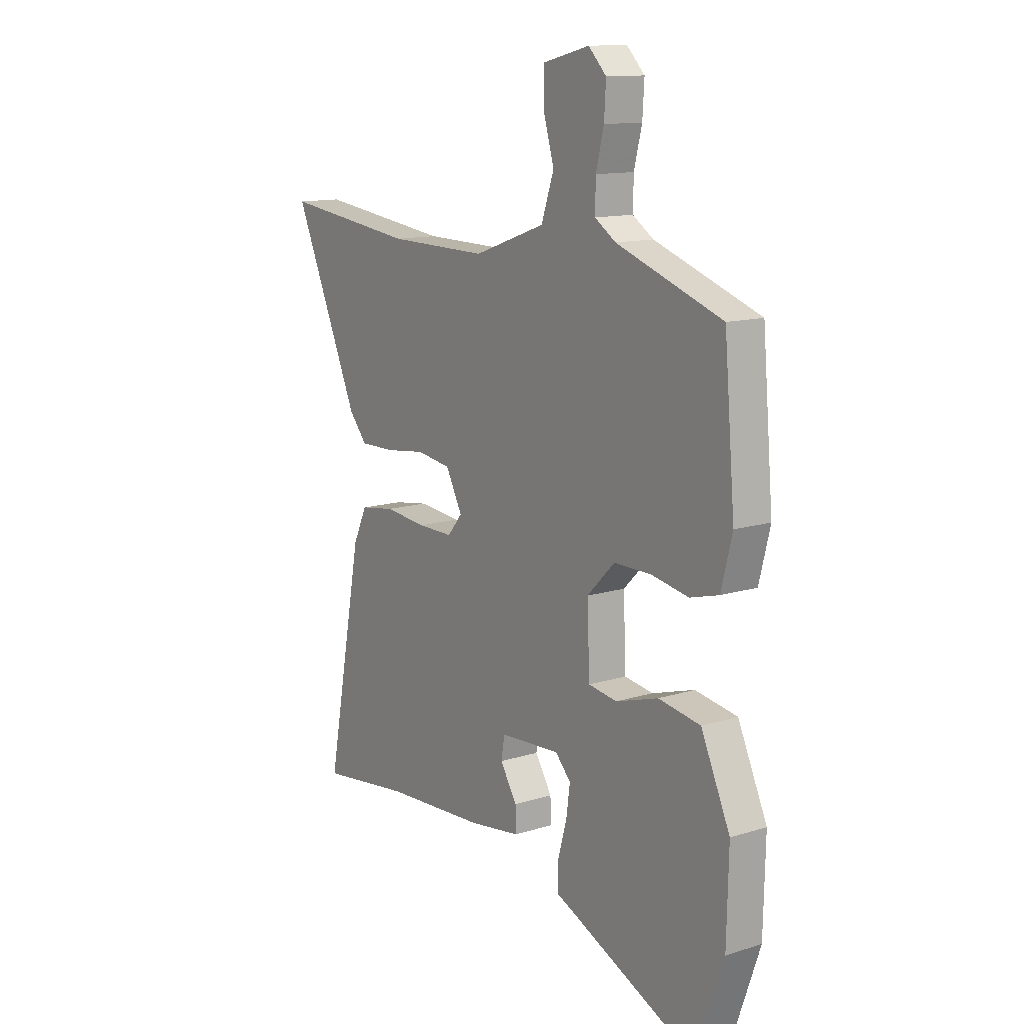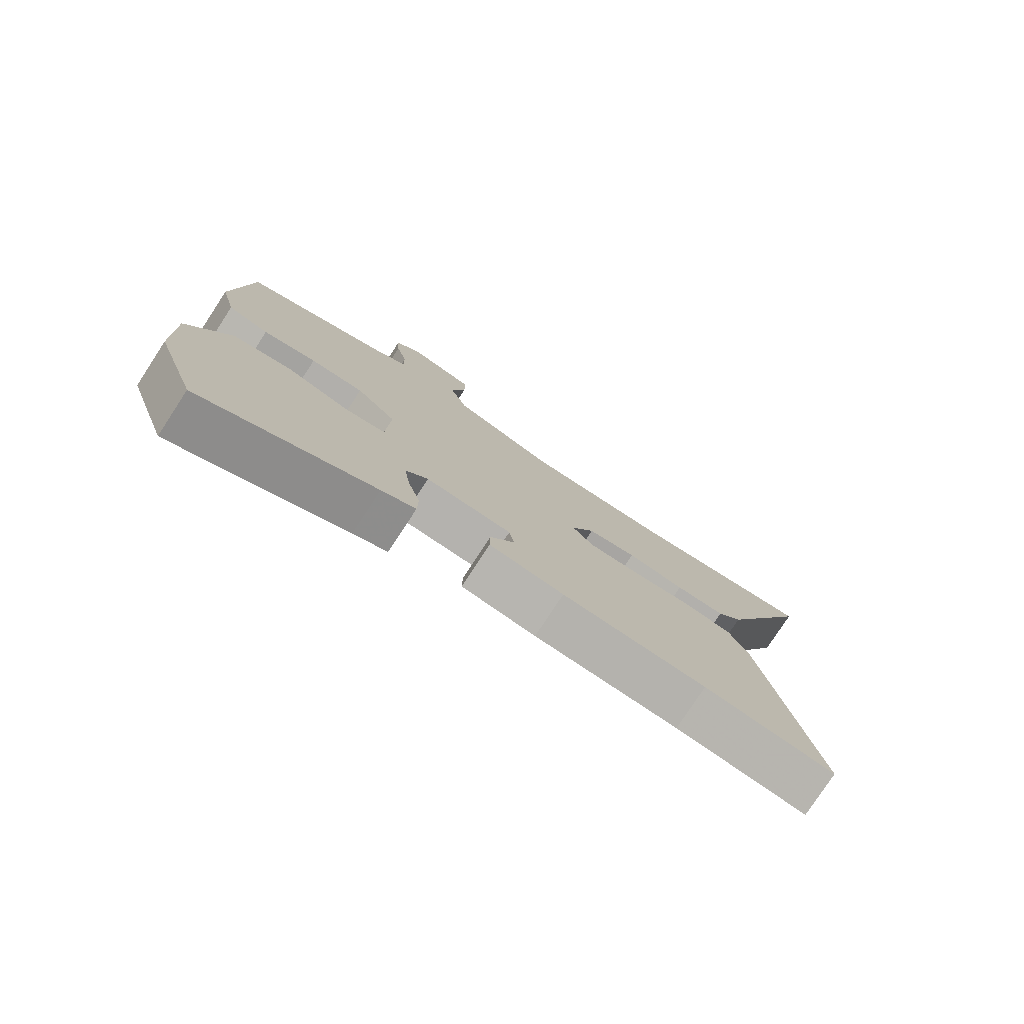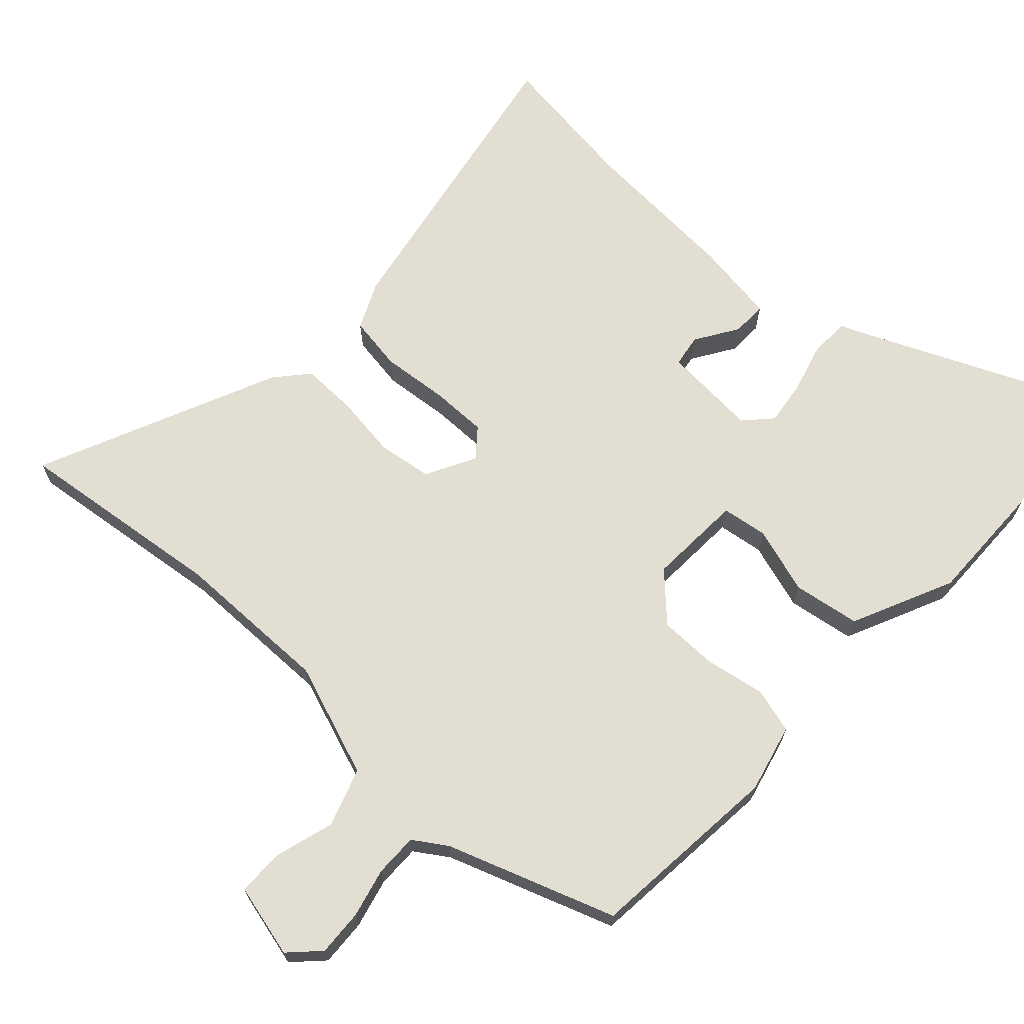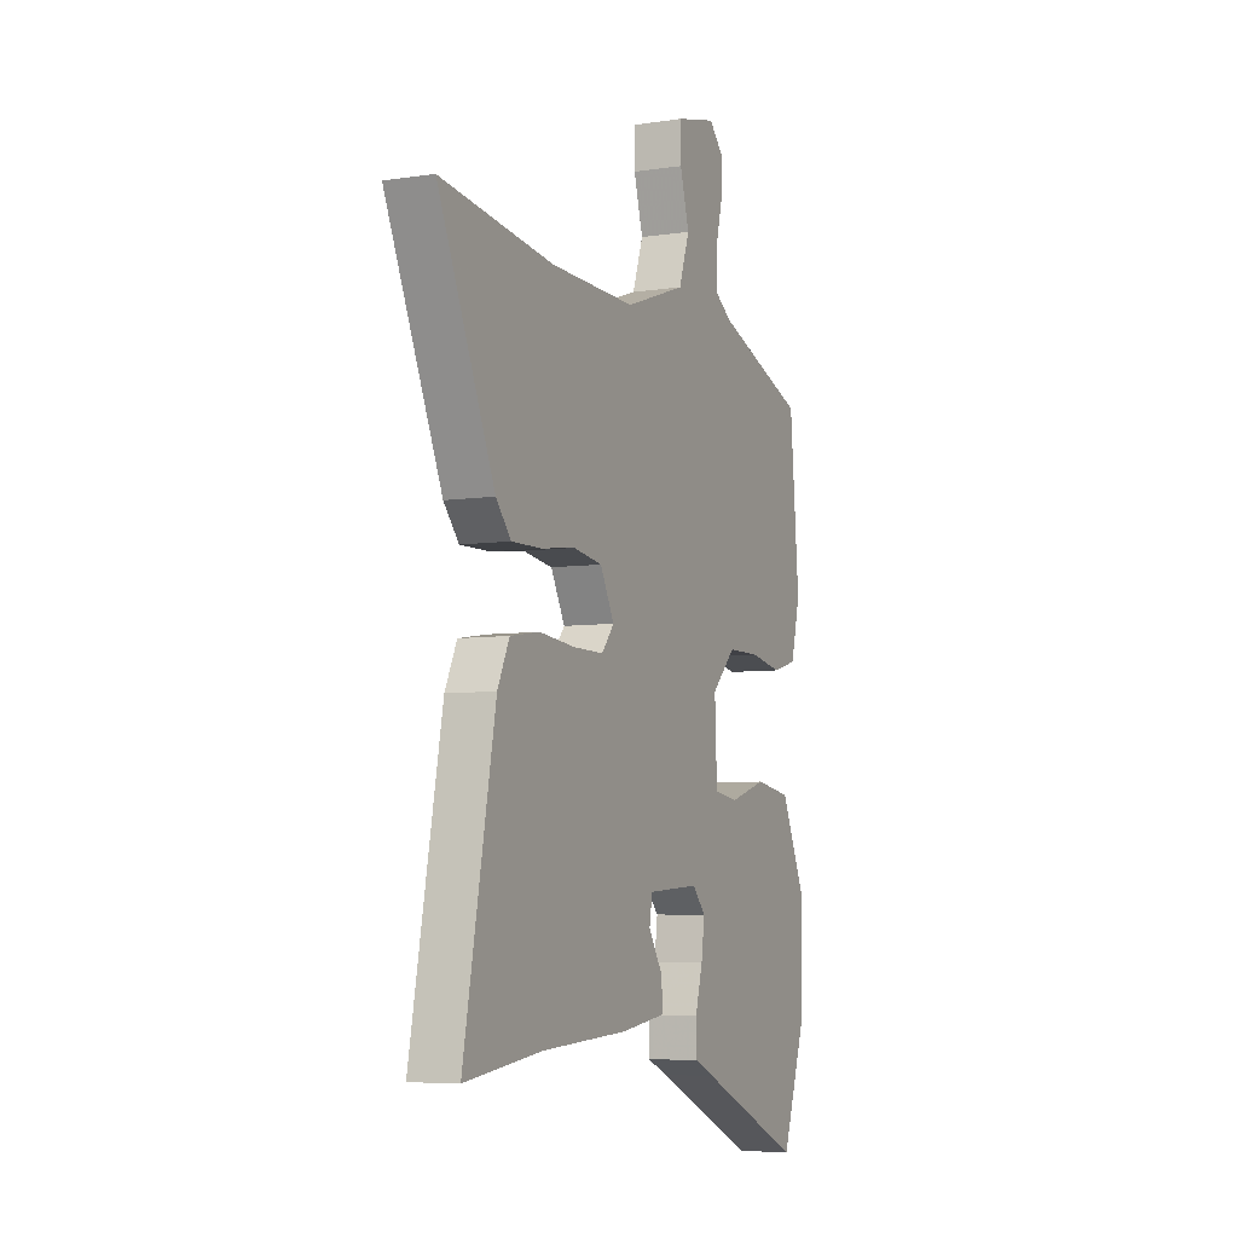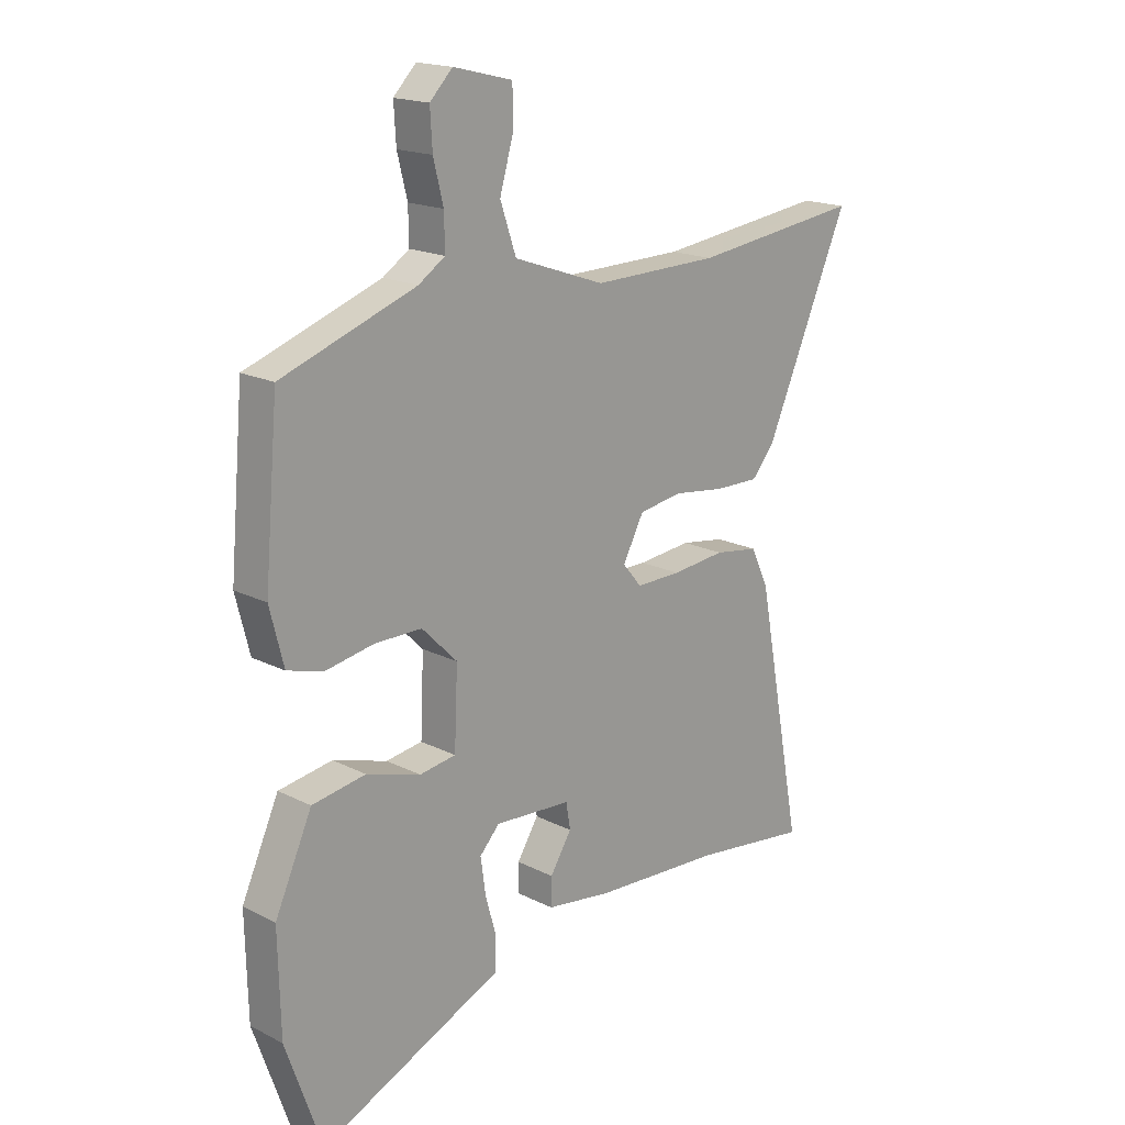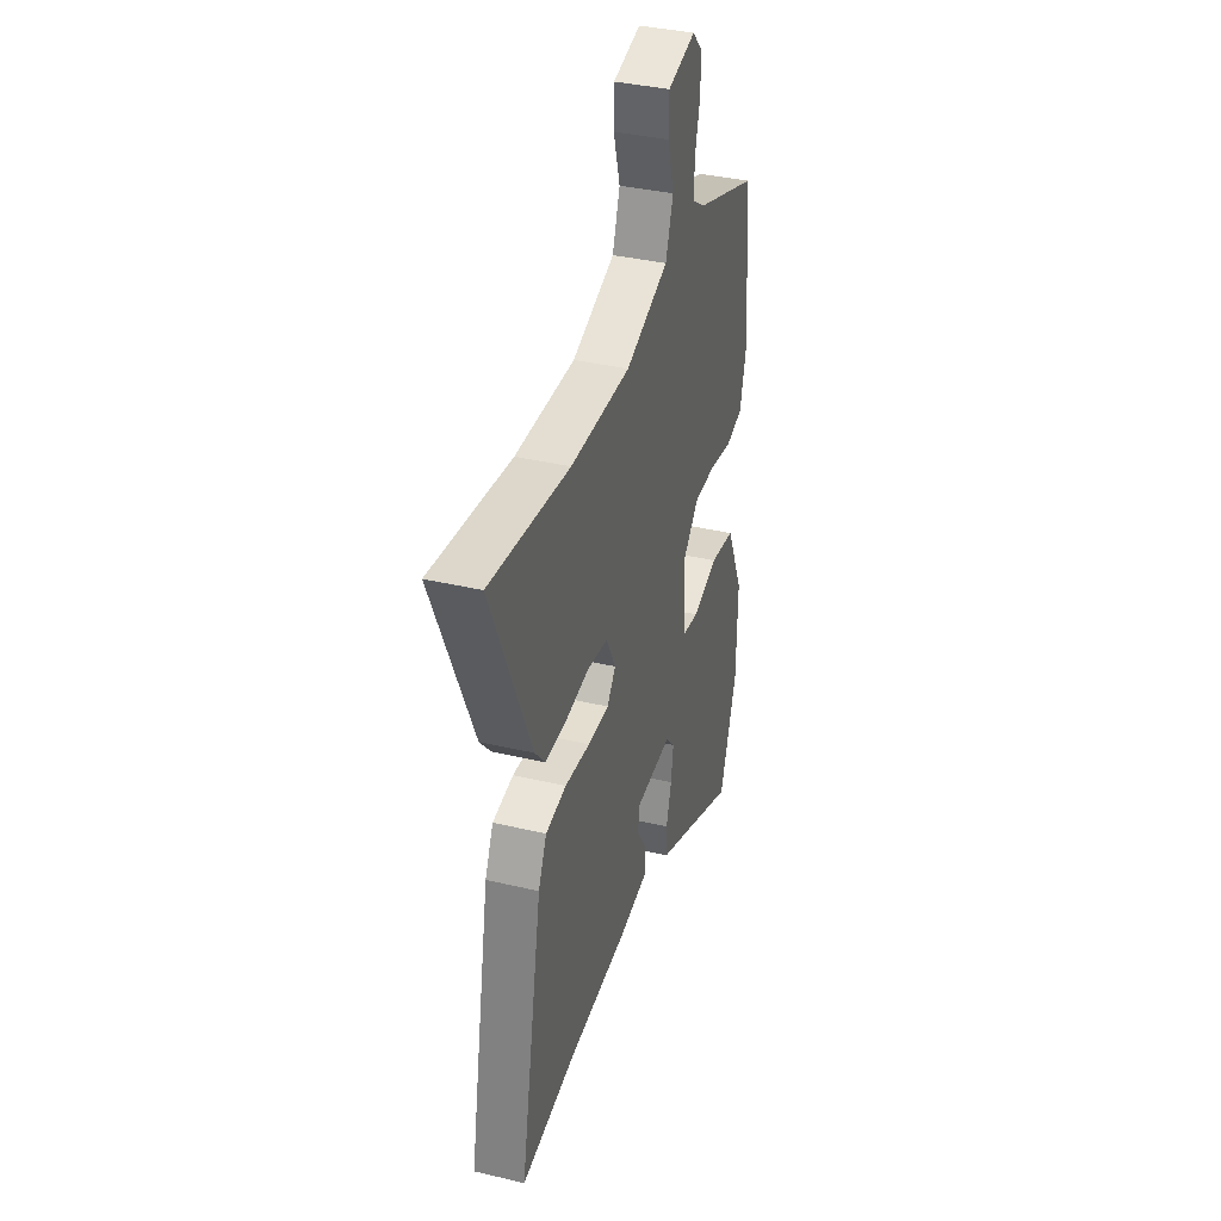
<metadata>
{"format":"obj","ext":"obj","renderer":"f3d","projection":"perspective","resolution":1024,"background":"white","views":[{"elev":12.8,"azim":54.3,"up":"+Z"},{"elev":-78.3,"azim":146.8,"up":"+Z"},{"elev":67.9,"azim":43.1,"up":"+Y"},{"elev":-6.0,"azim":-65.4,"up":"+Z"},{"elev":17.9,"azim":134.6,"up":"+Z"},{"elev":37.1,"azim":-73.0,"up":"+Z"}]}
</metadata>
<code>
v 0.48 0.07 0.435
v 0.505 0.07 0.151
v 0.48 0.07 0.052
v 0.414 0.07 0.034
v 0.328 0.07 0.05
v 0.242 0.07 0.05
v 0.178 0.07 -0.014
v 0.184 0.07 -0.152
v 0.25 0.07 -0.162
v 0.348 0.07 -0.132
v 0.445 0.07 -0.148
v 0.512 0.07 -0.296
v 0.508 0.07 -0.477
v 0.442 0.07 -0.666
v 0.164 0.07 -0.541
v 0.109 0.07 -0.517
v 0.108 0.07 -0.458
v 0.128 0.07 -0.387
v 0.137 0.07 -0.322
v 0.101 0.07 -0.283
v -0.038 0.07 -0.292
v -0.046 0.07 -0.339
v -0.007 0.07 -0.401
v -0.006 0.07 -0.452
v -0.126 0.07 -0.469
v -0.358 0.07 -0.482
v -0.569 0.07 -0.509
v -0.484 0.07 -0.061
v -0.452 0.07 0.007
v -0.372 0.07 0.019
v -0.275 0.07 0.009
v -0.193 0.07 0.008
v -0.159 0.07 0.049
v -0.197 0.07 0.121
v -0.276 0.07 0.133
v -0.369 0.07 0.121
v -0.449 0.07 0.12
v -0.49 0.07 0.168
v -0.643 0.07 0.518
v -0.336 0.07 0.479
v -0.106 0.07 0.475
v 0.059 0.07 0.533
v 0.088 0.07 0.617
v 0.063 0.07 0.704
v 0.064 0.07 0.771
v 0.171 0.07 0.797
v 0.212 0.07 0.755
v 0.208 0.07 0.688
v 0.19 0.07 0.616
v 0.189 0.07 0.554
v 0.237 0.07 0.522
v 0.48 0 0.435
v 0.505 0 0.151
v 0.48 0 0.052
v 0.414 0 0.034
v 0.328 0 0.05
v 0.242 0 0.05
v 0.178 0 -0.014
v 0.184 0 -0.152
v 0.25 0 -0.162
v 0.348 0 -0.132
v 0.445 0 -0.148
v 0.512 0 -0.296
v 0.508 0 -0.477
v 0.442 0 -0.666
v 0.164 0 -0.541
v 0.109 0 -0.517
v 0.108 0 -0.458
v 0.128 0 -0.387
v 0.137 0 -0.322
v 0.101 0 -0.283
v -0.038 0 -0.292
v -0.046 0 -0.339
v -0.007 0 -0.401
v -0.006 0 -0.452
v -0.126 0 -0.469
v -0.358 0 -0.482
v -0.569 0 -0.509
v -0.484 0 -0.061
v -0.452 0 0.007
v -0.372 0 0.019
v -0.275 0 0.009
v -0.193 0 0.008
v -0.159 0 0.049
v -0.197 0 0.121
v -0.276 0 0.133
v -0.369 0 0.121
v -0.449 0 0.12
v -0.49 0 0.168
v -0.643 0 0.518
v -0.336 0 0.479
v -0.106 0 0.475
v 0.059 0 0.533
v 0.088 0 0.617
v 0.063 0 0.704
v 0.064 0 0.771
v 0.171 0 0.797
v 0.212 0 0.755
v 0.208 0 0.688
v 0.19 0 0.616
v 0.189 0 0.554
v 0.237 0 0.522
f 47 48 49
f 46 47 49
f 45 46 49
f 44 45 49
f 43 44 49
f 42 43 49 50
f 41 42 50 51
f 38 39 40
f 37 38 40
f 36 37 40
f 35 36 40
f 34 35 40 41
f 1 2 3
f 51 1 3
f 41 51 3
f 34 41 3
f 33 34 3
f 29 30 31
f 28 29 31
f 27 28 31
f 26 27 31
f 25 26 31
f 24 25 31
f 23 24 31
f 22 23 31
f 21 22 31 32
f 20 21 32 33
f 15 16 17 18
f 15 18 19
f 14 15 19
f 13 14 19
f 12 13 19
f 11 12 19
f 10 11 19
f 9 10 19
f 8 9 19 20
f 3 4 5
f 3 5 6
f 33 3 6
f 7 8 20 33
f 6 7 33
f 100 99 98
f 100 98 97
f 100 97 96
f 100 96 95
f 100 95 94
f 101 100 94 93
f 102 101 93 92
f 91 90 89
f 91 89 88
f 91 88 87
f 91 87 86
f 92 91 86 85
f 54 53 52
f 54 52 102
f 54 102 92
f 54 92 85
f 54 85 84
f 82 81 80
f 82 80 79
f 82 79 78
f 82 78 77
f 82 77 76
f 82 76 75
f 82 75 74
f 82 74 73
f 83 82 73 72
f 84 83 72 71
f 69 68 67 66
f 70 69 66
f 70 66 65
f 70 65 64
f 70 64 63
f 70 63 62
f 70 62 61
f 70 61 60
f 71 70 60 59
f 56 55 54
f 57 56 54
f 57 54 84
f 84 71 59 58
f 84 58 57
f 1 52 53 2
f 2 53 54 3
f 3 54 55 4
f 4 55 56 5
f 5 56 57 6
f 6 57 58 7
f 7 58 59 8
f 8 59 60 9
f 9 60 61 10
f 10 61 62 11
f 11 62 63 12
f 12 63 64 13
f 13 64 65 14
f 14 65 66 15
f 15 66 67 16
f 16 67 68 17
f 17 68 69 18
f 18 69 70 19
f 19 70 71 20
f 20 71 72 21
f 21 72 73 22
f 22 73 74 23
f 23 74 75 24
f 24 75 76 25
f 25 76 77 26
f 26 77 78 27
f 27 78 79 28
f 28 79 80 29
f 29 80 81 30
f 30 81 82 31
f 31 82 83 32
f 32 83 84 33
f 33 84 85 34
f 34 85 86 35
f 35 86 87 36
f 36 87 88 37
f 37 88 89 38
f 38 89 90 39
f 39 90 91 40
f 40 91 92 41
f 41 92 93 42
f 42 93 94 43
f 43 94 95 44
f 44 95 96 45
f 45 96 97 46
f 46 97 98 47
f 47 98 99 48
f 48 99 100 49
f 49 100 101 50
f 50 101 102 51
f 51 102 52 1

</code>
